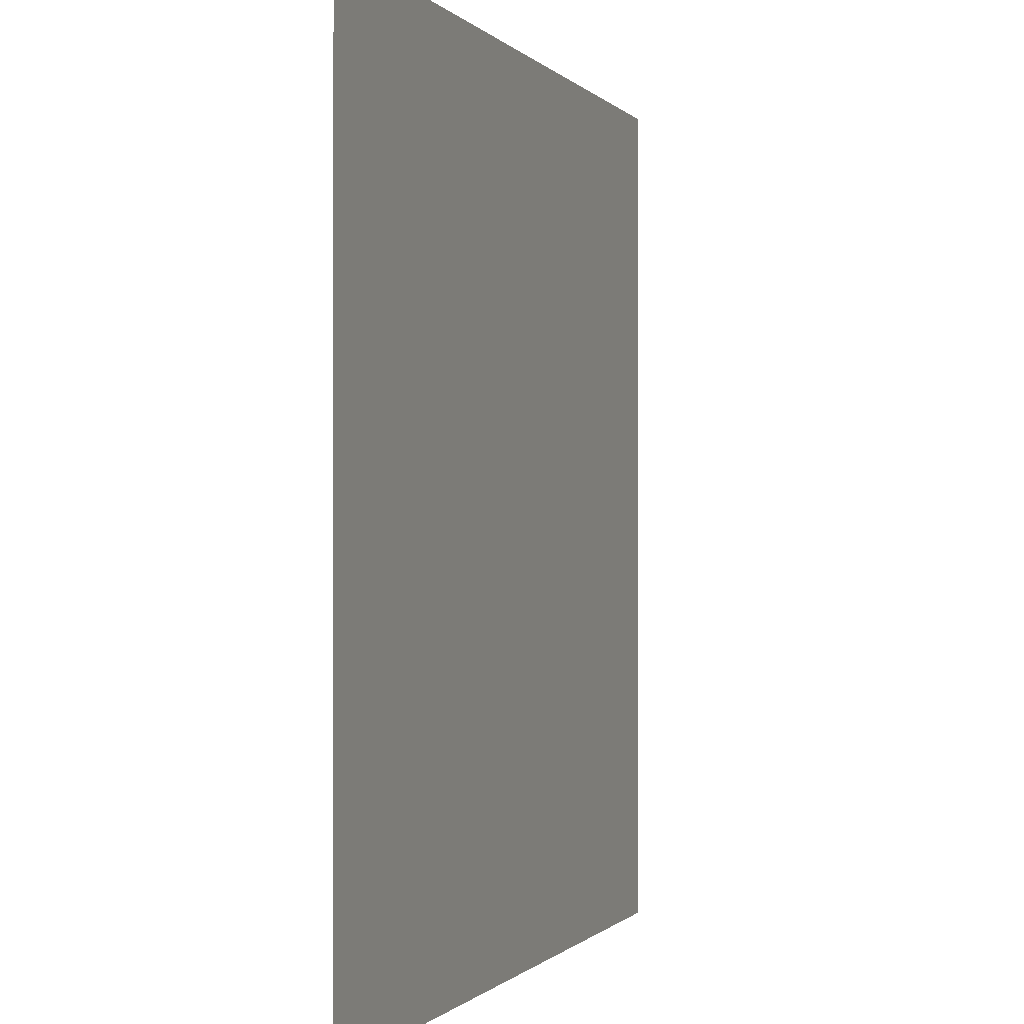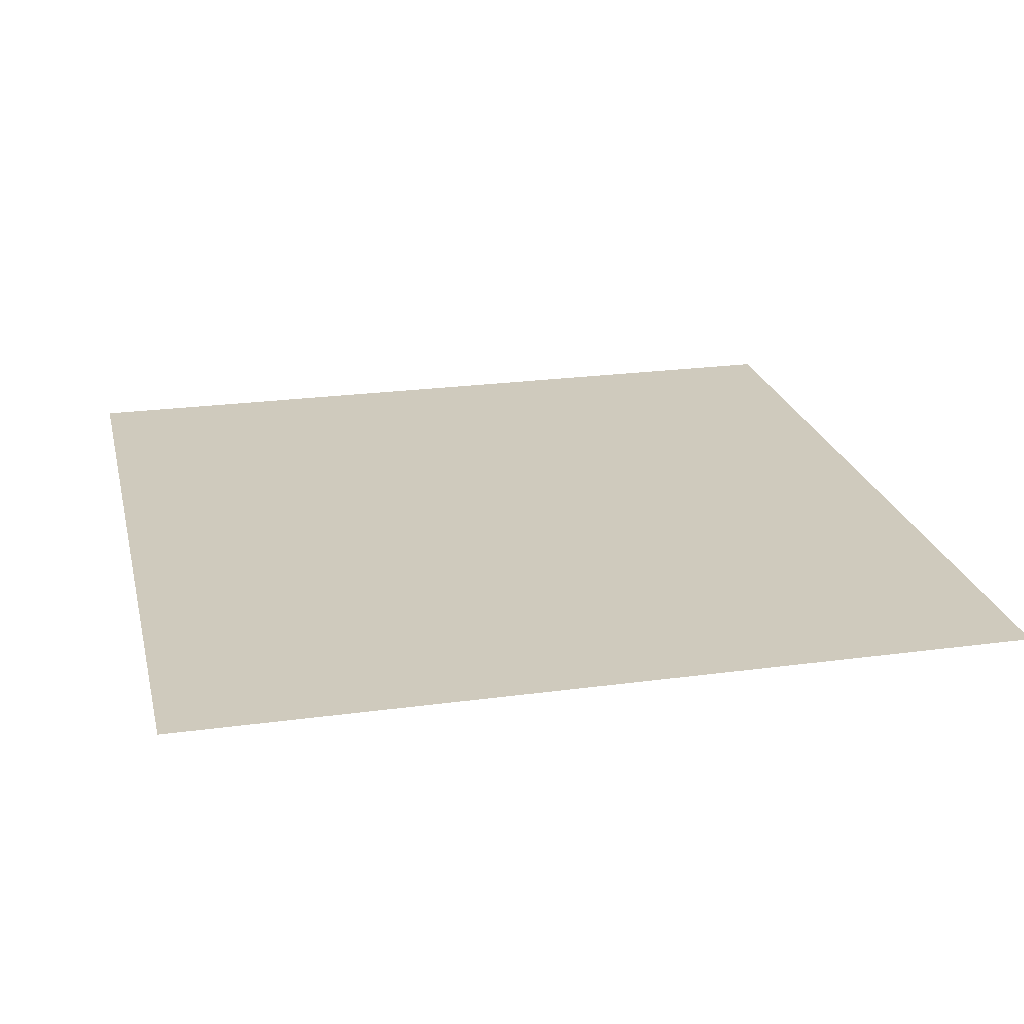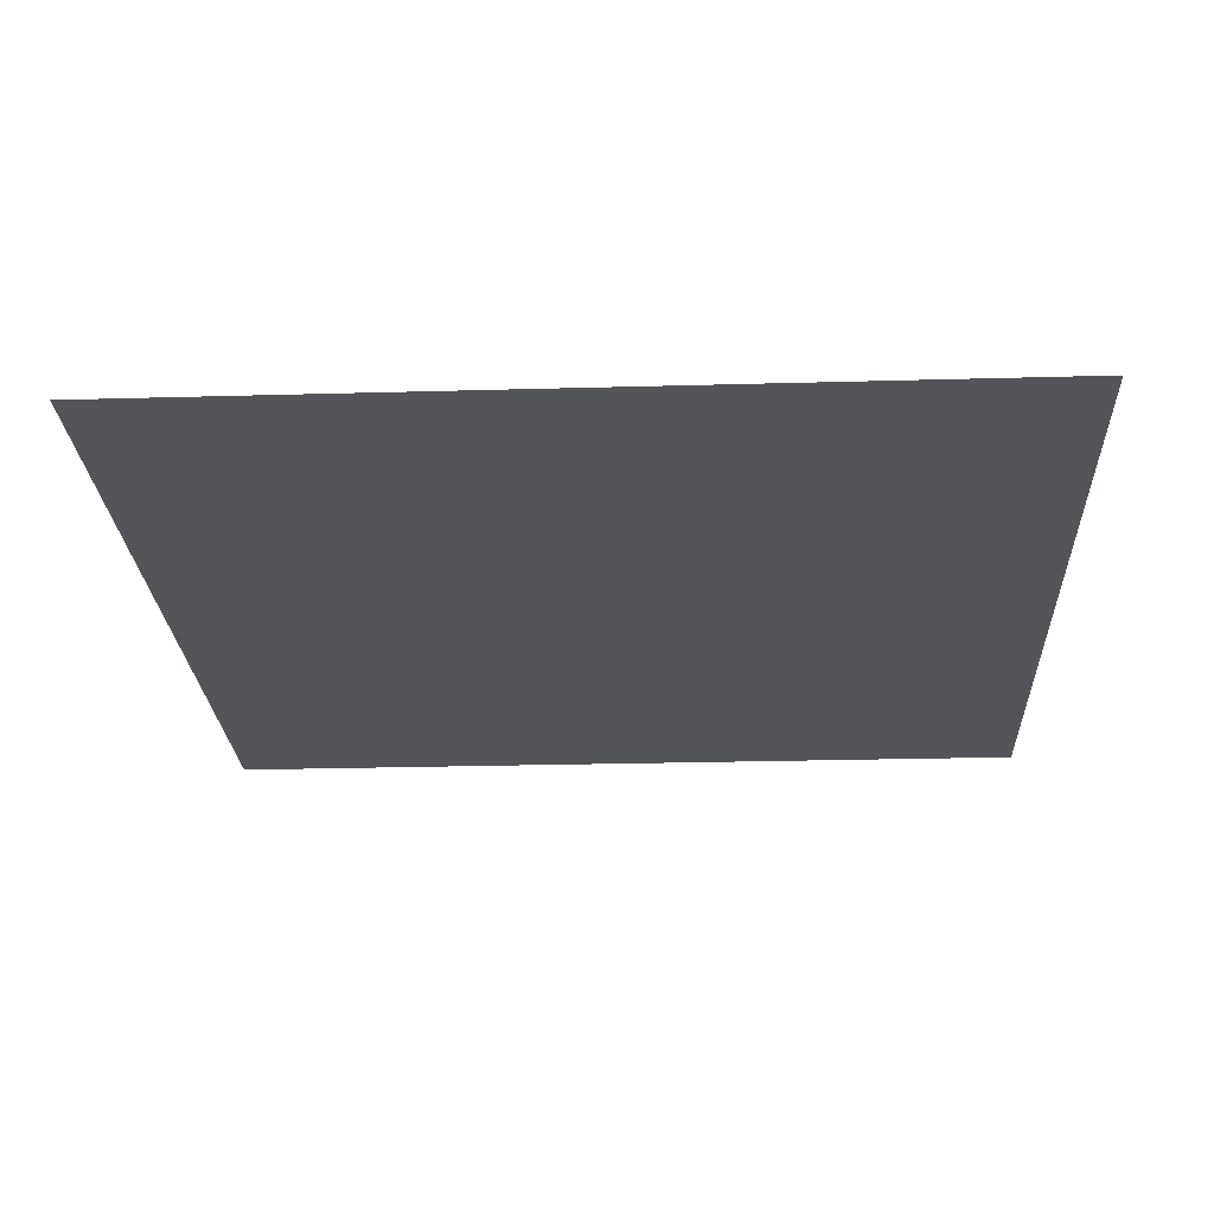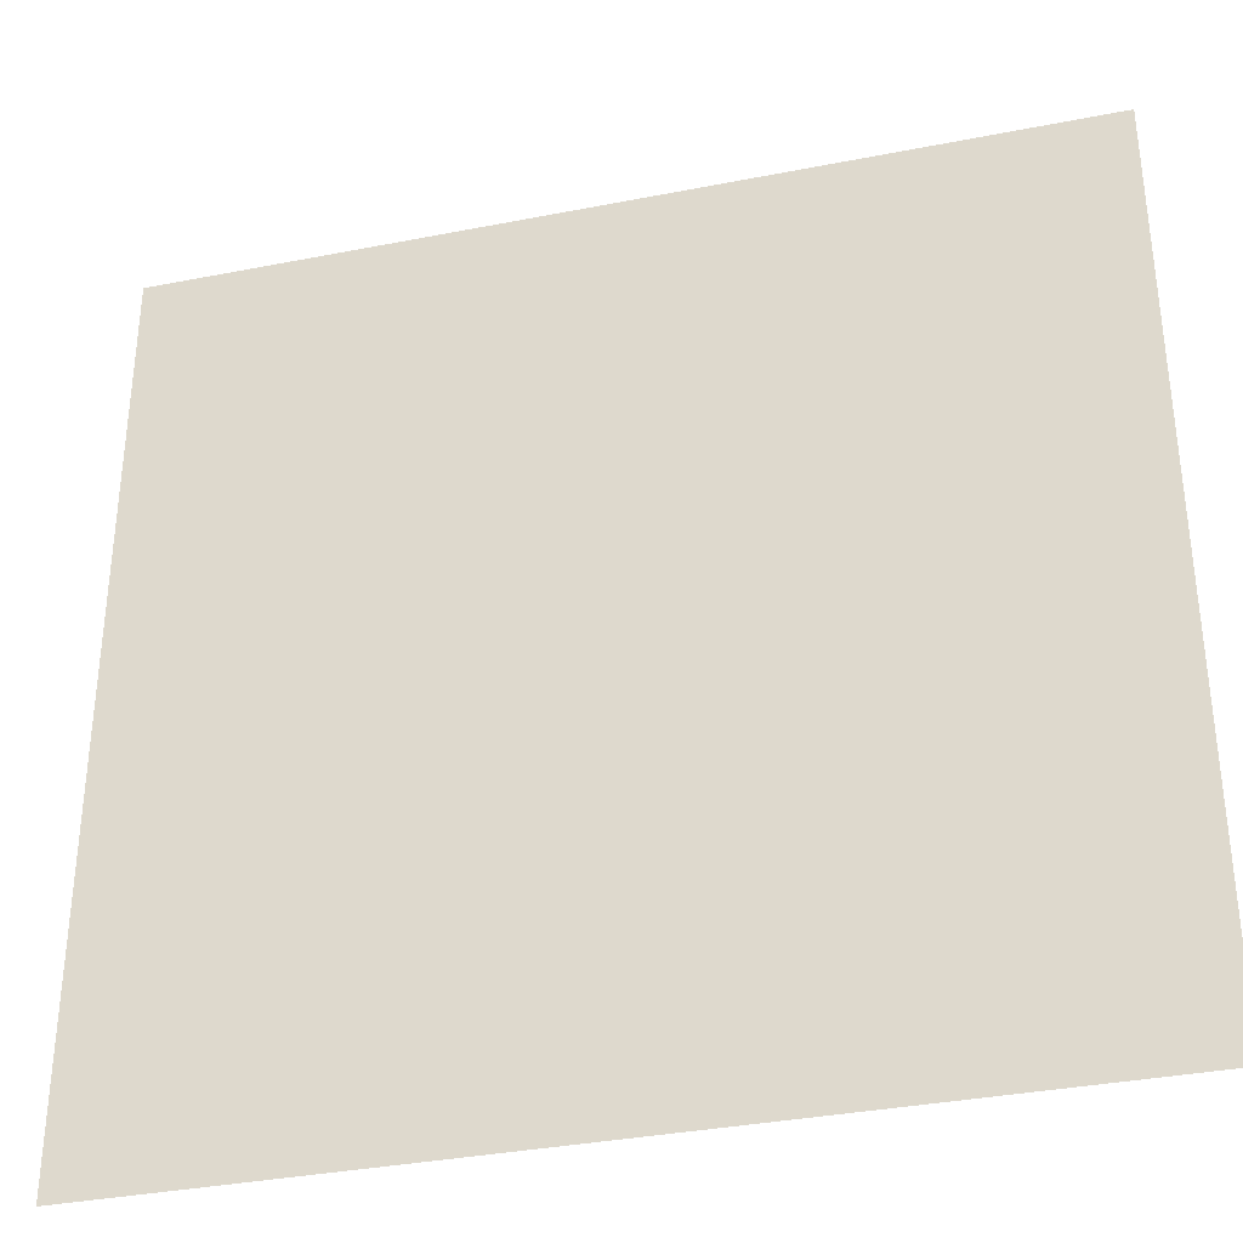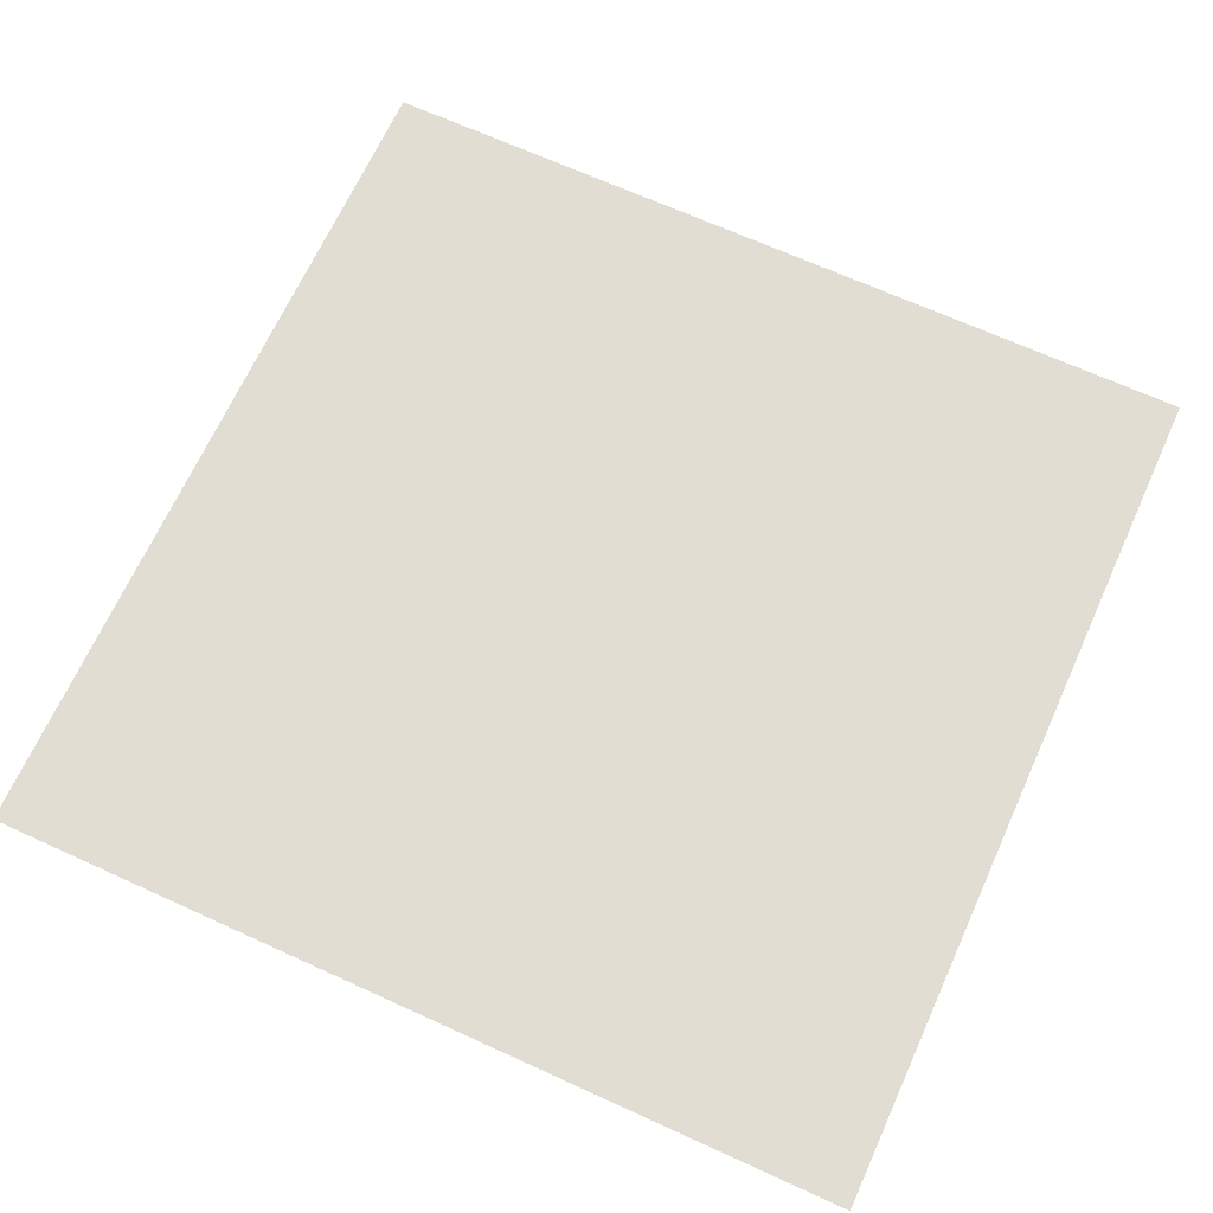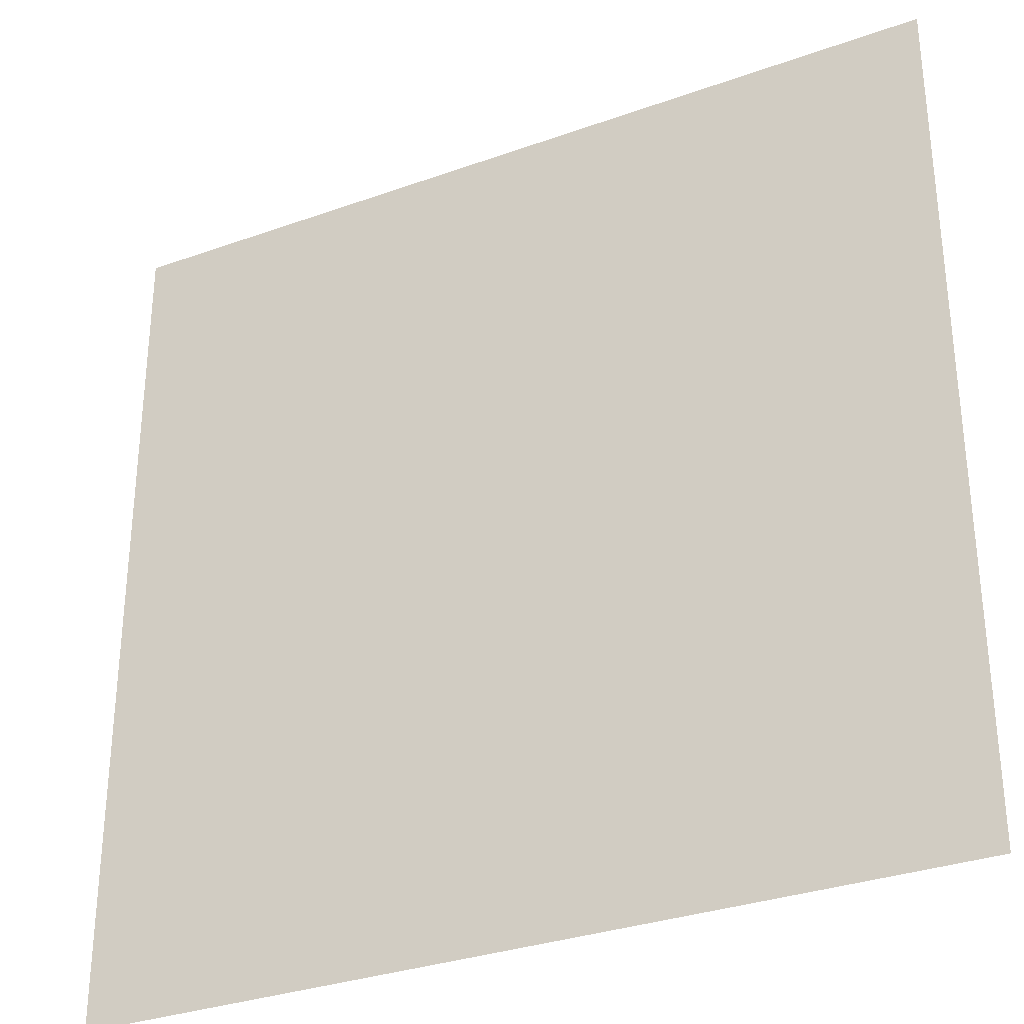
<metadata>
{"format":"obj","ext":"obj","renderer":"f3d","projection":"perspective","resolution":1024,"background":"white","views":[{"elev":-0.5,"azim":108.5,"up":"+Z"},{"elev":23.1,"azim":77.0,"up":"+Y"},{"elev":-24.1,"azim":92.7,"up":"+Y"},{"elev":-34.9,"azim":14.8,"up":"+Z"},{"elev":68.1,"azim":114.5,"up":"+Y"},{"elev":-31.9,"azim":-153.2,"up":"+Z"}]}
</metadata>
<code>
g floor_indoor_carpet3_M1
v 0.5035 -8.397e-08 -0.5035
v 0.5035 -1.28e-07 0.5035
v -0.5035 -1.28e-07 0.5035
v -0.5035 -8.397e-08 -0.5035
g floor_indoor_carpet3_M1_0
f 3 2 1
f 4 3 1

</code>
